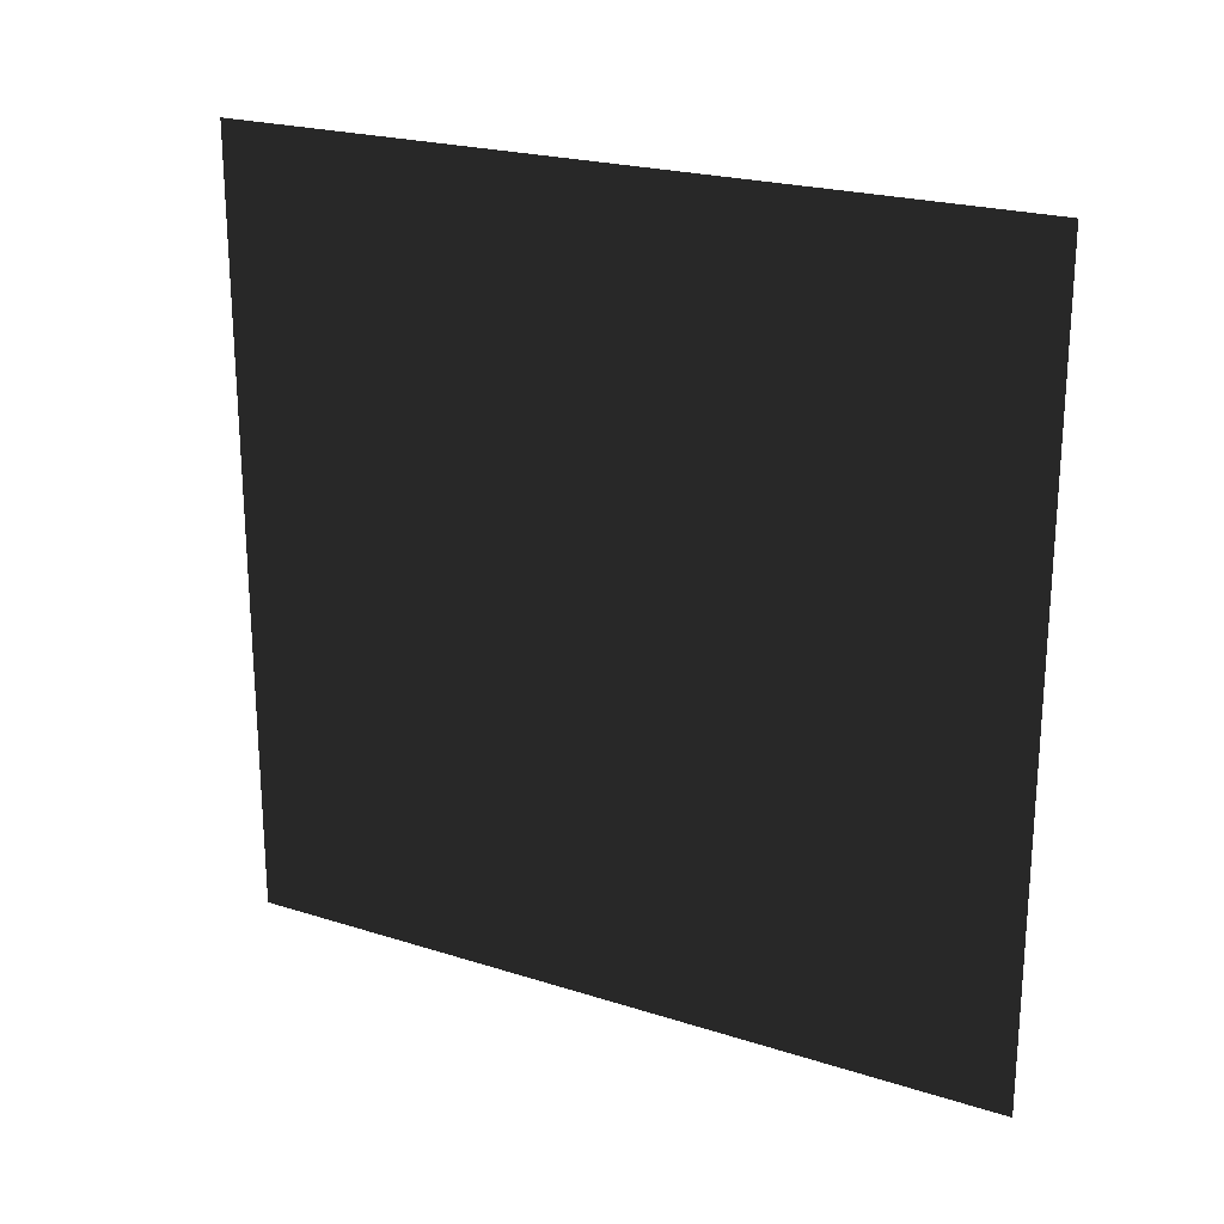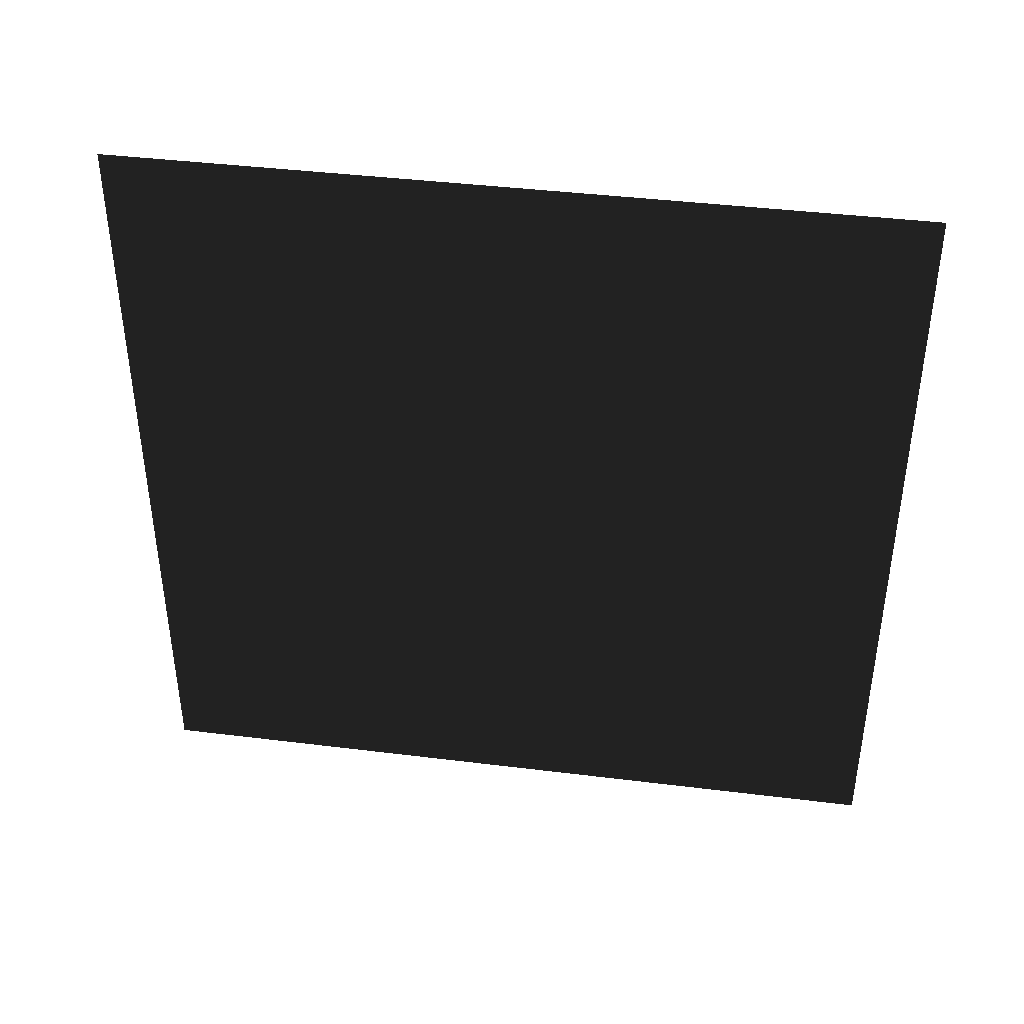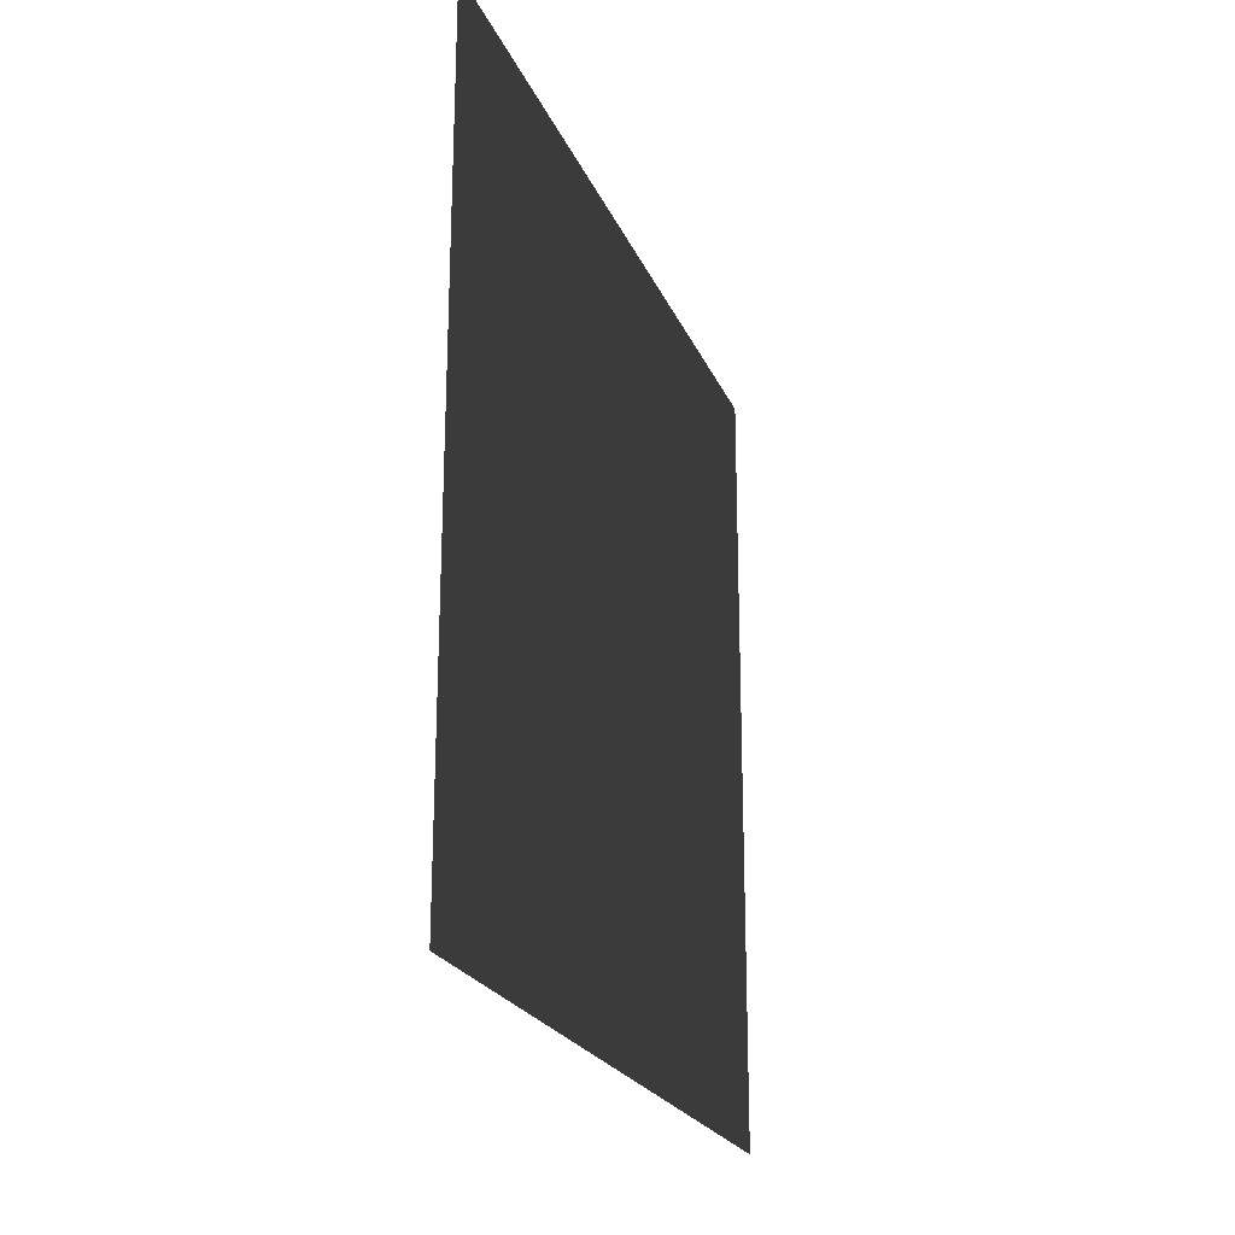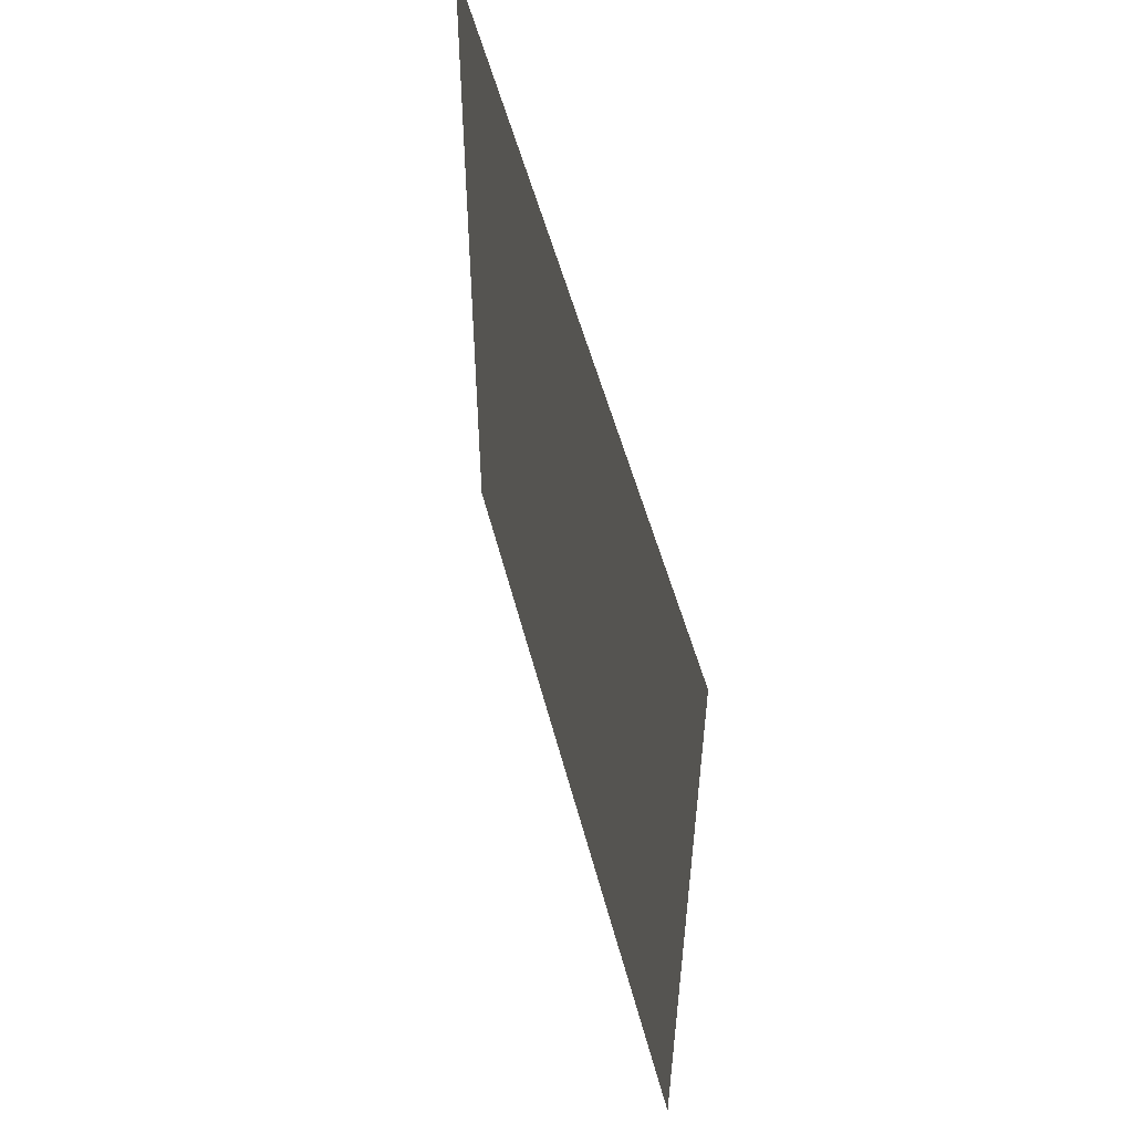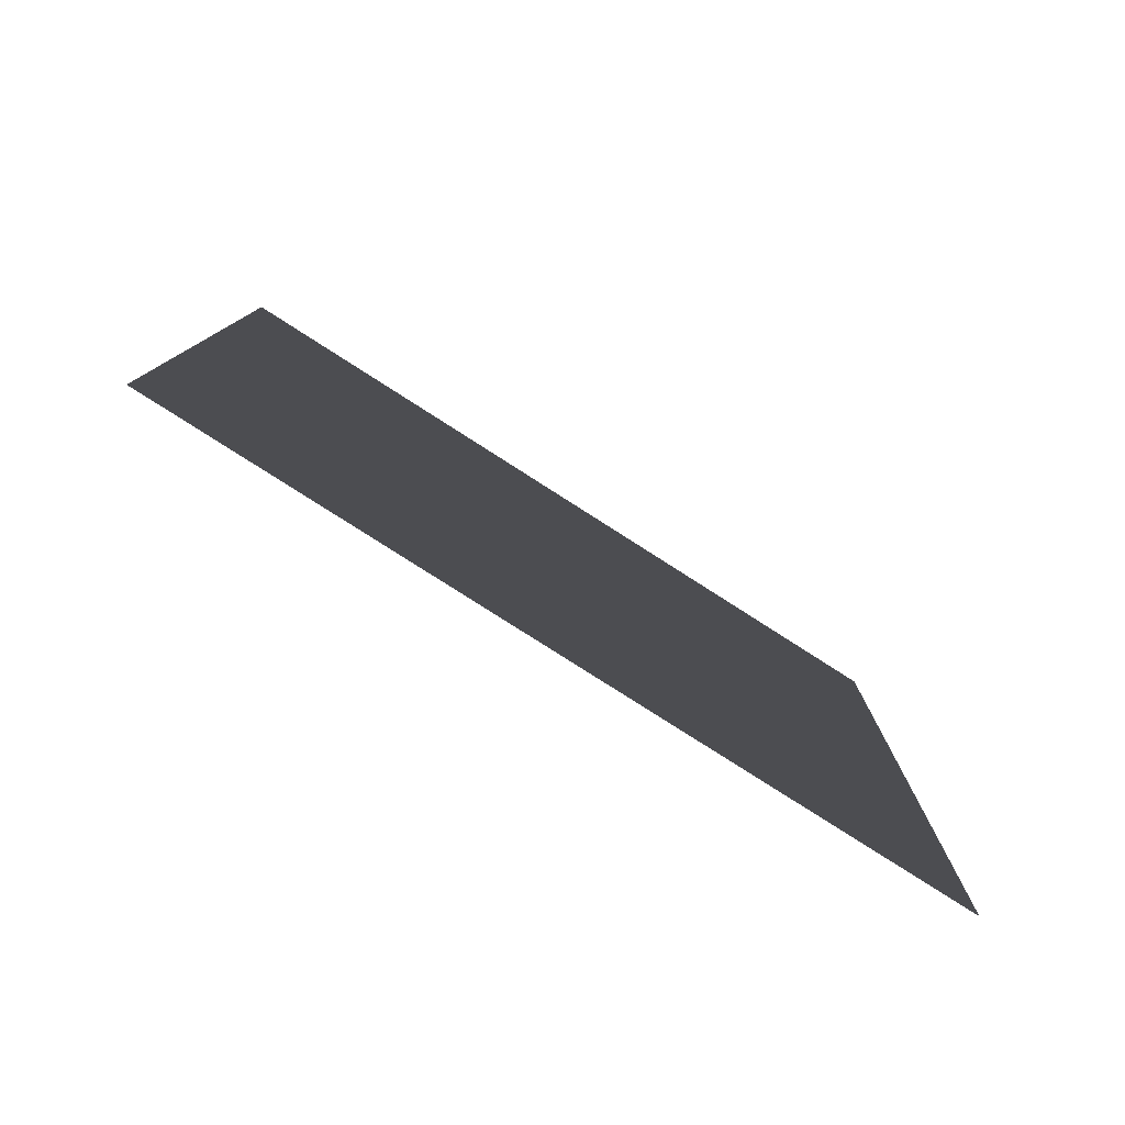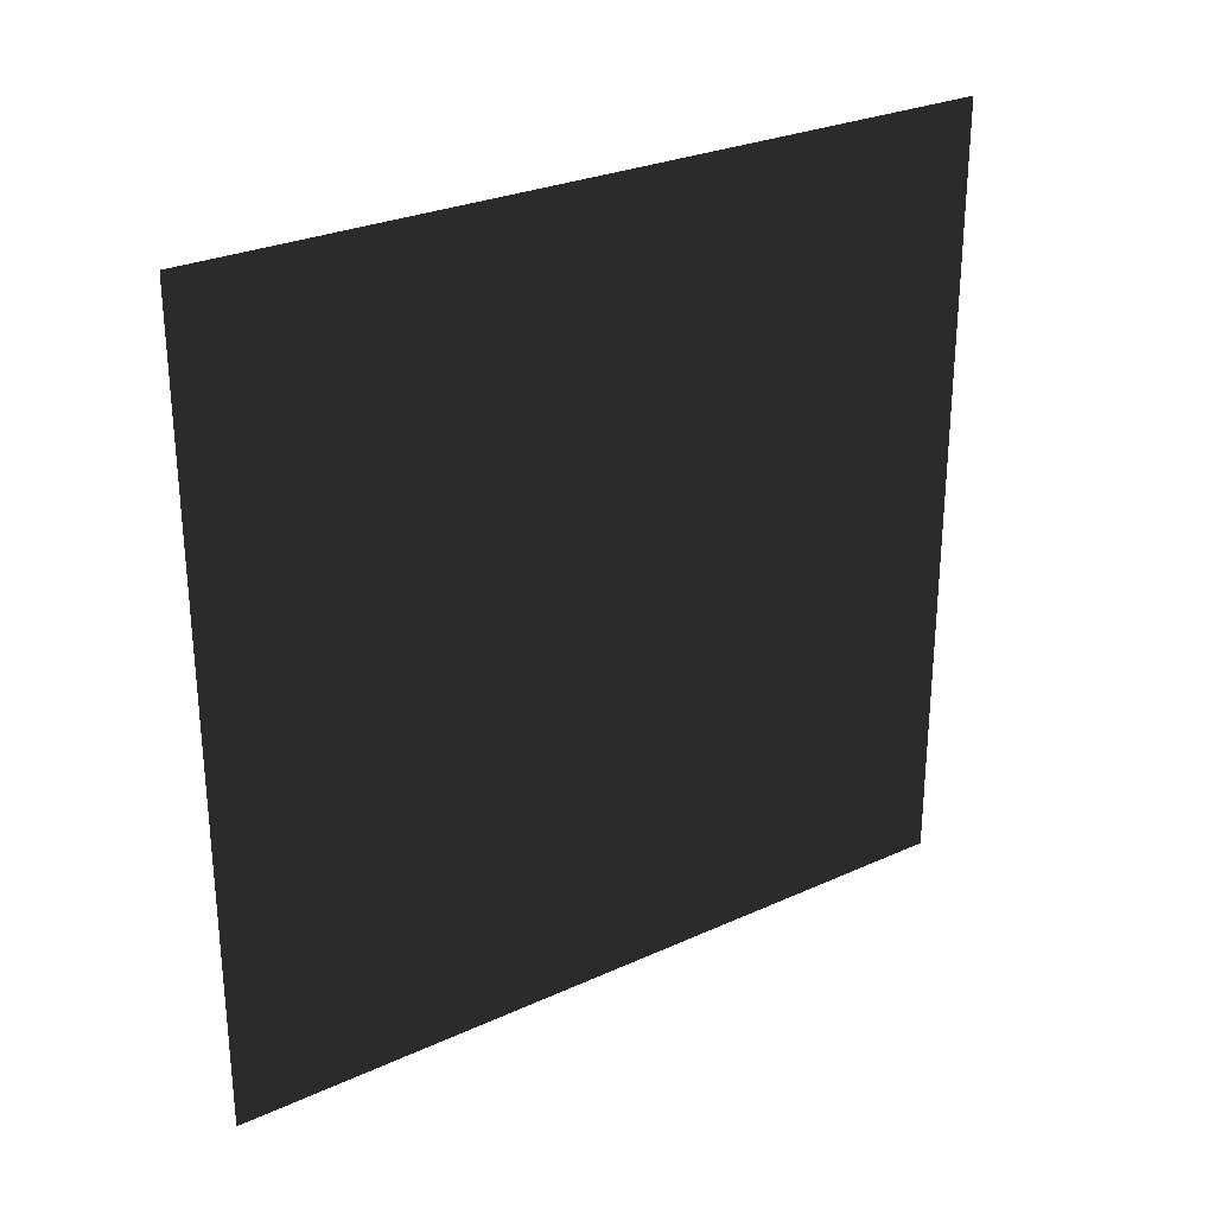
<metadata>
{"format":"obj","ext":"obj","renderer":"f3d","projection":"perspective","resolution":1024,"background":"white","views":[{"elev":22.5,"azim":118.7,"up":"+Z"},{"elev":40.9,"azim":-81.4,"up":"+Z"},{"elev":-22.4,"azim":18.5,"up":"+Z"},{"elev":55.1,"azim":-14.7,"up":"+Z"},{"elev":-79.3,"azim":-122.6,"up":"+Z"},{"elev":27.8,"azim":-124.7,"up":"+Z"}]}
</metadata>
<code>
v -0.2 3 3
v -0.2 5.661e-08 5.88e-06
v -0.2 3 5.88e-06
v -0.2 -3.408e-07 3
g wall02_9599_840
f 1 3 2
f 2 4 1

</code>
